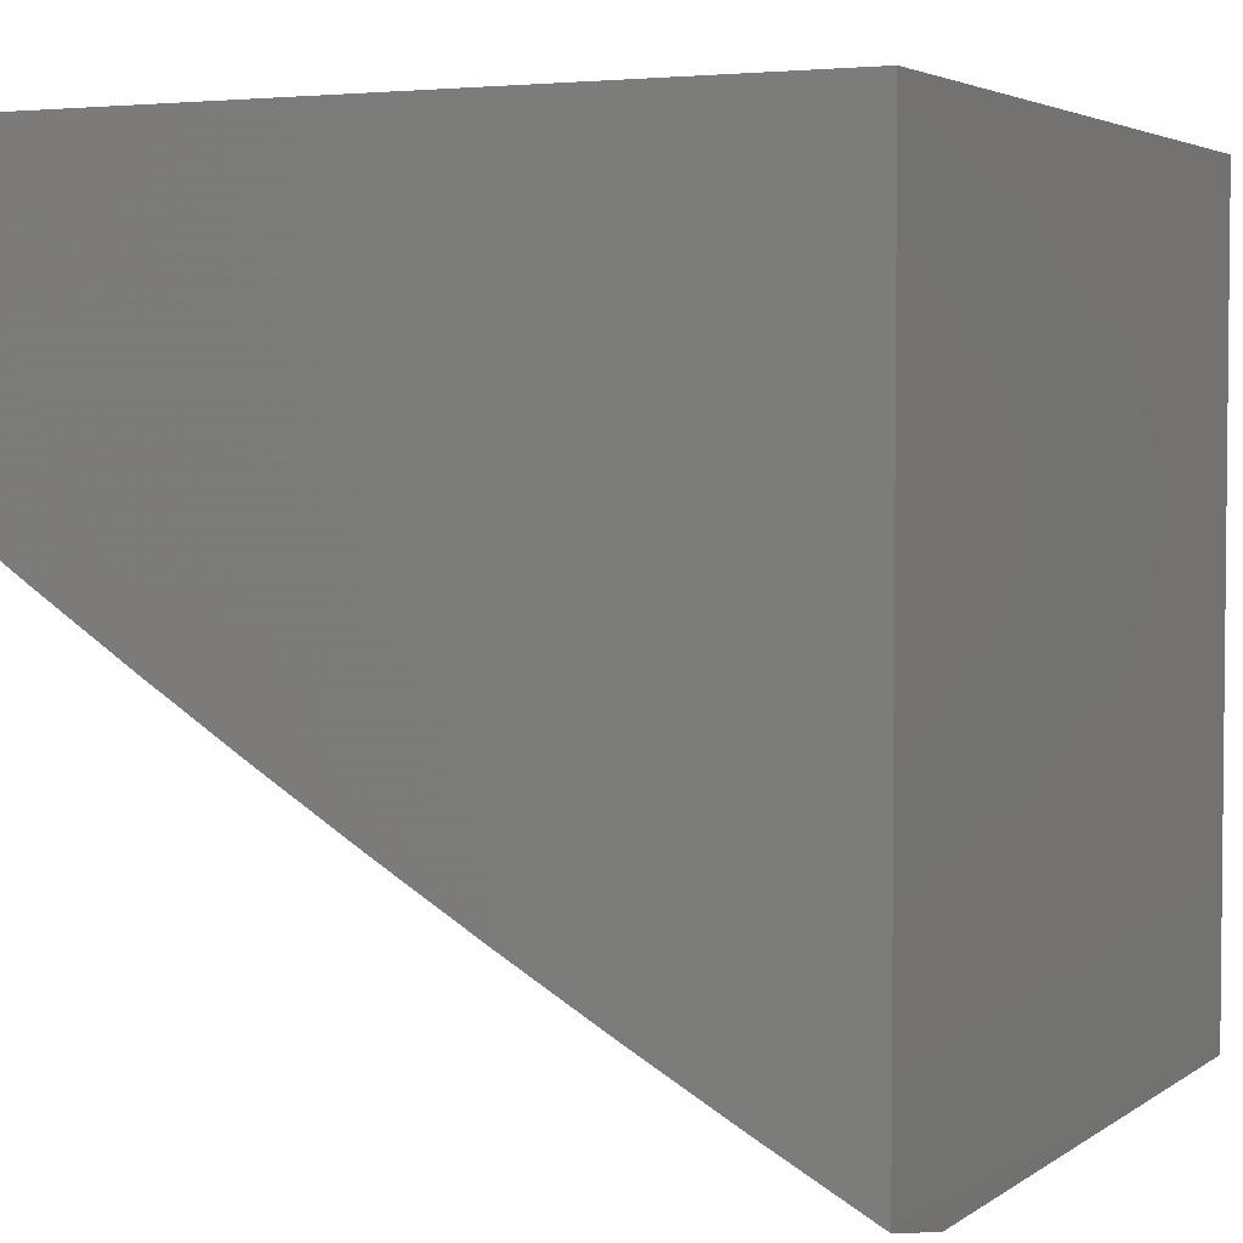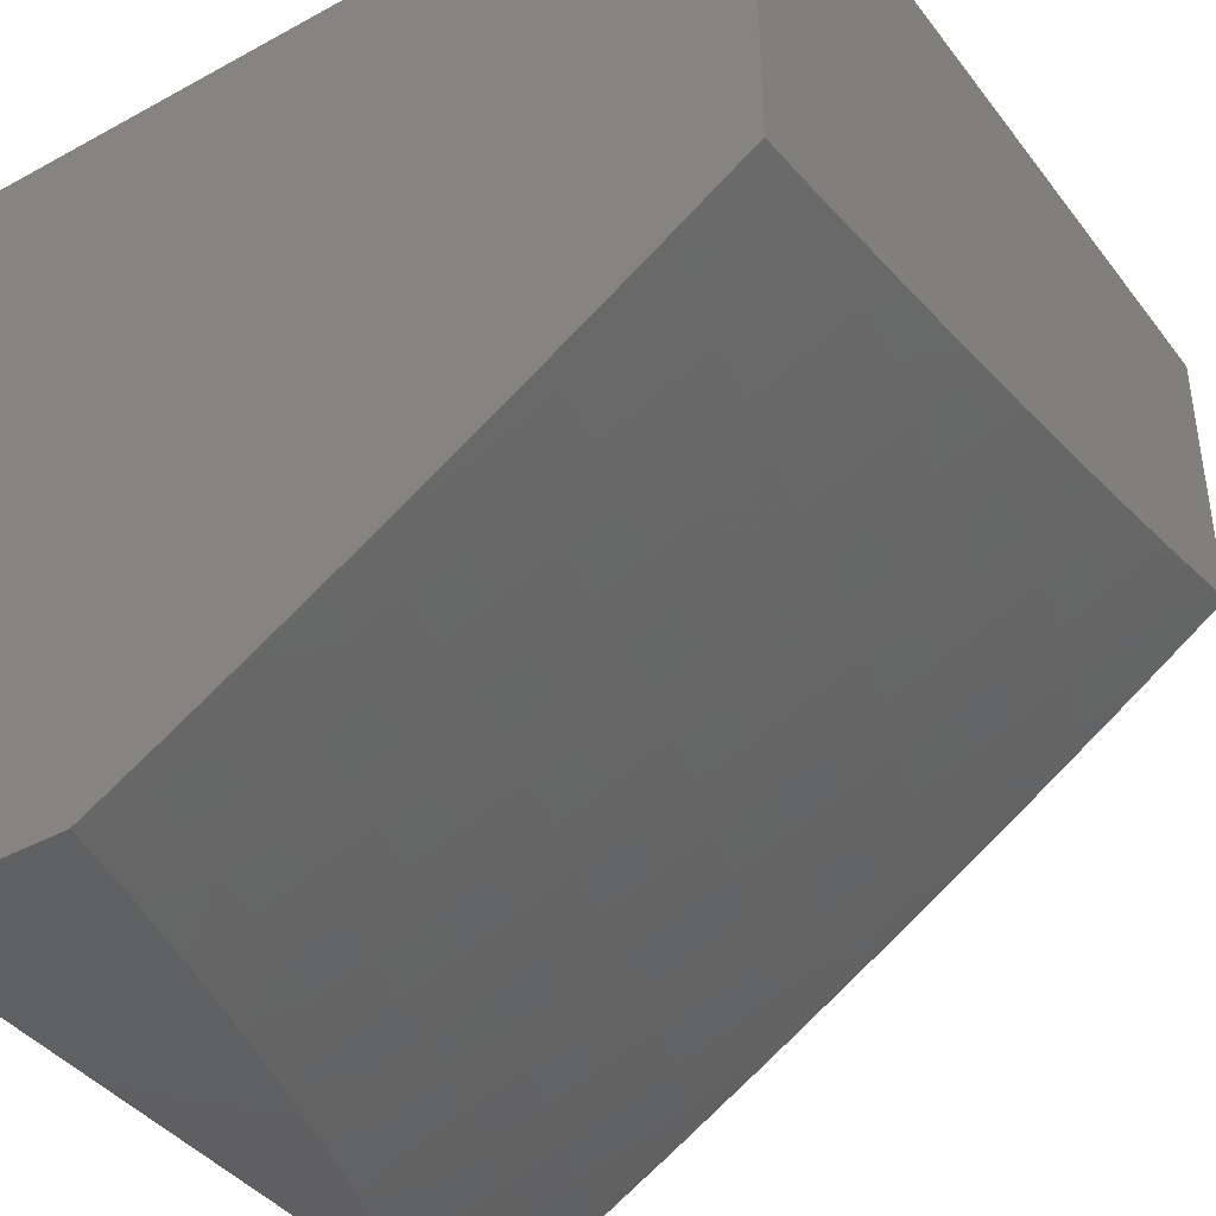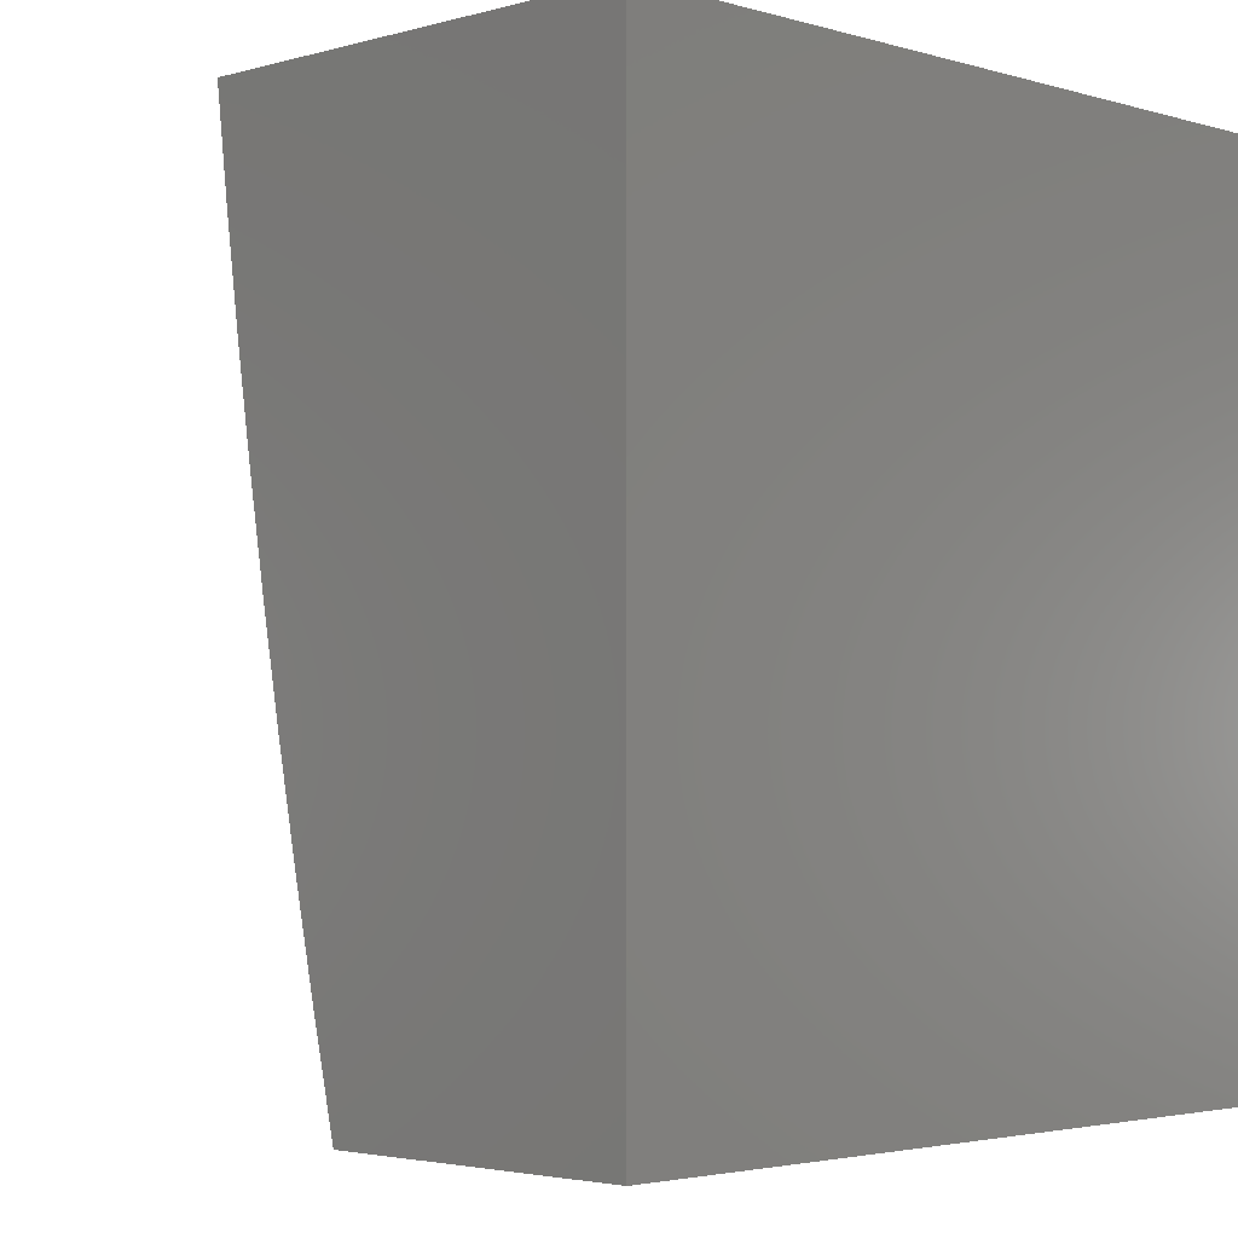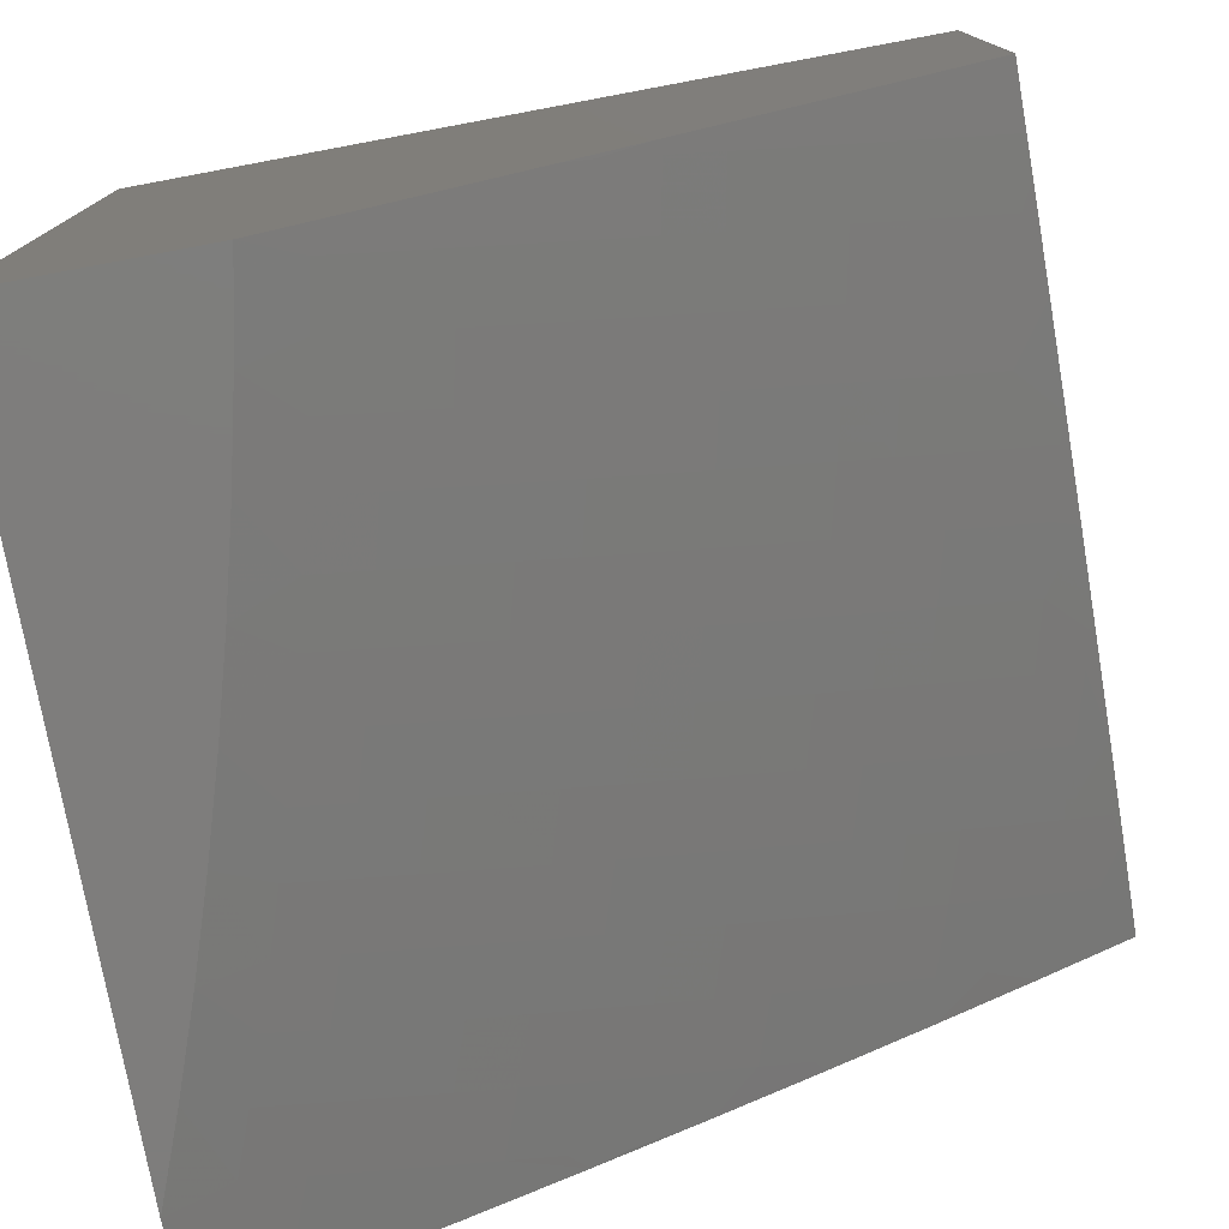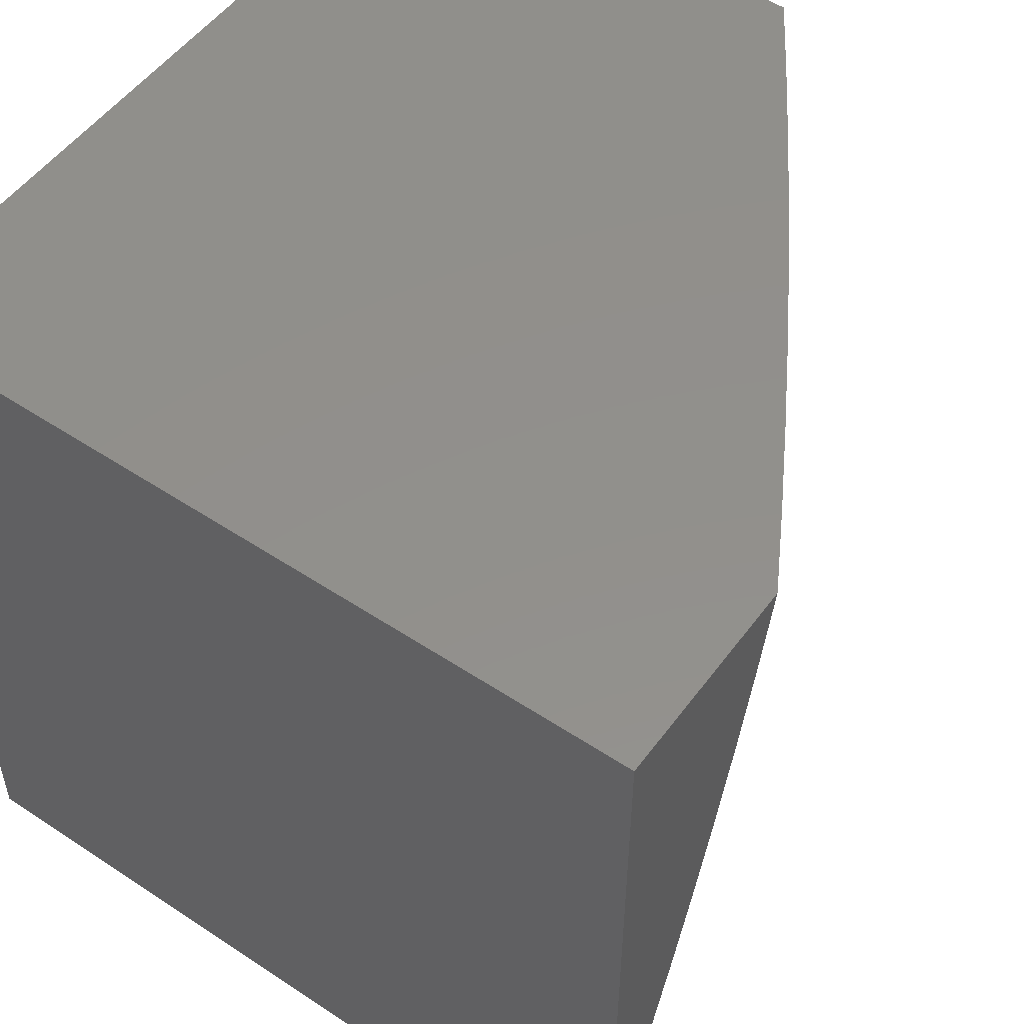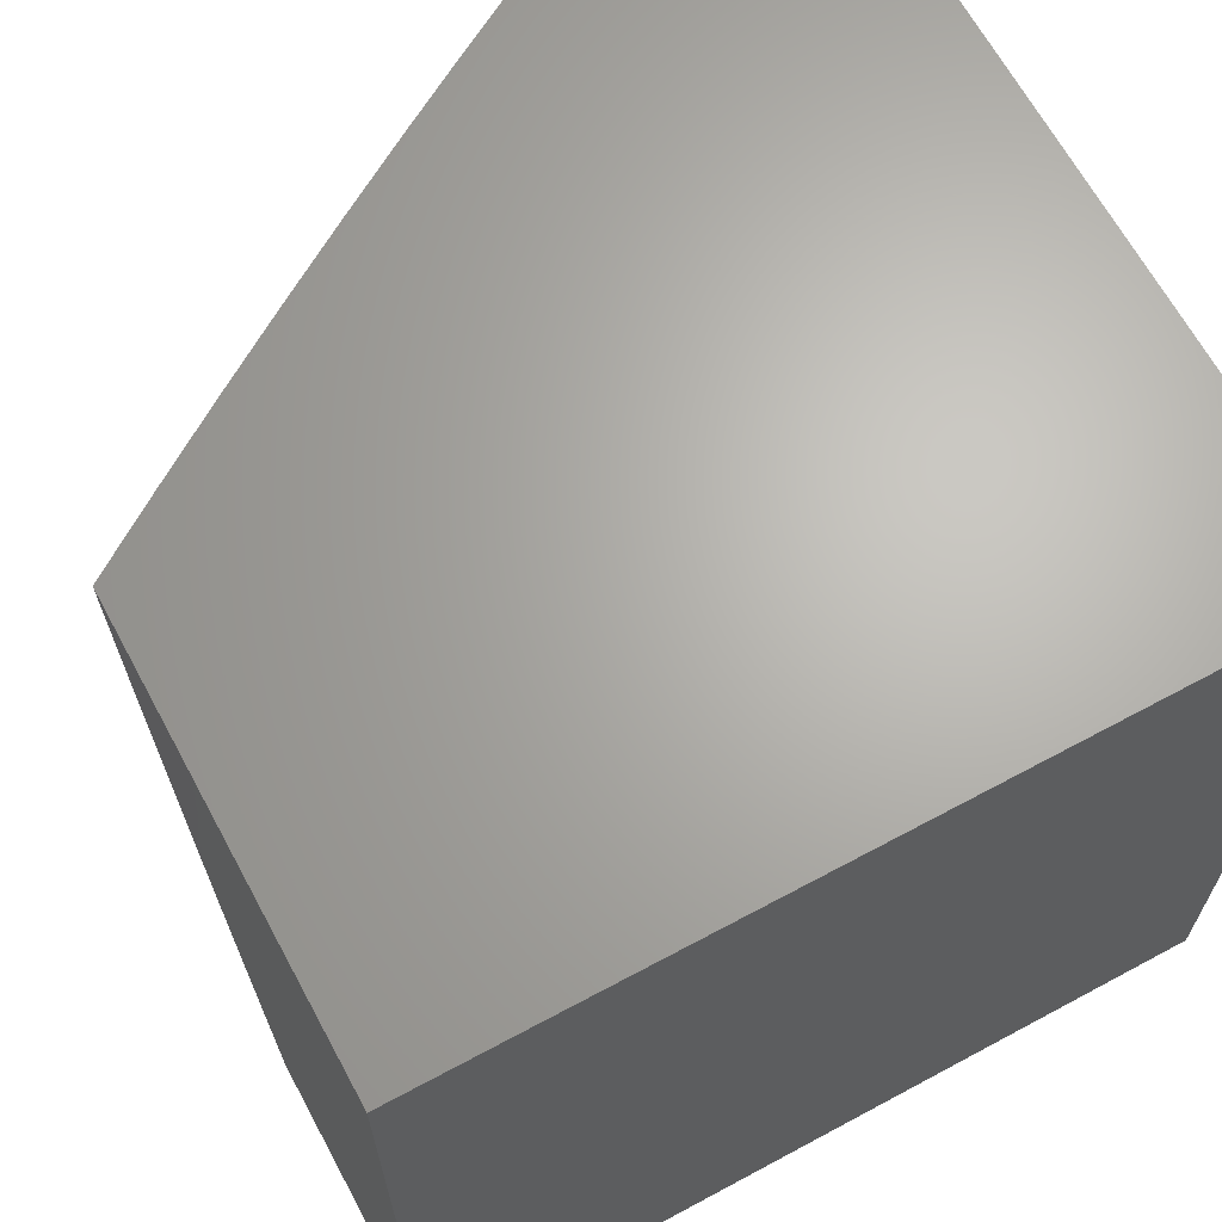
<metadata>
{"format":"stl","ext":"stl","renderer":"f3d","projection":"perspective","resolution":1024,"background":"white","views":[{"elev":3.6,"azim":26.3,"up":"+Z"},{"elev":-40.6,"azim":-146.3,"up":"+Z"},{"elev":-2.9,"azim":-45.5,"up":"+Y"},{"elev":-77.2,"azim":-169.4,"up":"+Z"},{"elev":52.4,"azim":125.5,"up":"+Y"},{"elev":66.0,"azim":-28.4,"up":"+Y"}]}
</metadata>
<code>
# stl→obj: 213 verts, 422 faces
v -5.129 -2 -9.904
v -5.102 -1.959 -9.927
v -5 -2 -9.973
v -5.044 -1.937 -9.964
v -5 -1.877 -10
v -5.071 -1.868 -9.964
v -5.041 -1.77 -10
v -5.097 -1.798 -9.964
v -5.122 -1.728 -9.964
v -5.156 -1.819 -9.927
v -5.182 -1.748 -9.927
v -5.215 -1.84 -9.89
v -5.241 -1.768 -9.89
v -5.274 -1.86 -9.853
v -5.3 -1.788 -9.853
v -5.332 -1.881 -9.815
v -5.359 -1.808 -9.815
v -5.391 -1.902 -9.776
v -5.417 -1.828 -9.776
v -5.449 -1.922 -9.738
v -5.476 -1.848 -9.738
v -5.507 -1.943 -9.698
v -5.534 -1.867 -9.698
v -5.564 -1.963 -9.659
v -5.592 -1.887 -9.659
v -5.622 -1.983 -9.618
v -5.65 -1.906 -9.618
v -5.633 -2 -9.608
v -5.707 -1.926 -9.578
v -5.756 -2 -9.53
v -5.765 -1.945 -9.537
v -5.822 -1.965 -9.495
v -5.792 -1.867 -9.537
v -5.849 -1.885 -9.495
v -5.818 -1.788 -9.537
v -5.875 -1.806 -9.495
v -5.842 -1.709 -9.537
v -5.9 -1.726 -9.495
v -5.866 -1.631 -9.537
v -5.924 -1.647 -9.495
v -5.888 -1.552 -9.537
v -5.947 -1.567 -9.495
v -5.909 -1.473 -9.537
v -5.968 -1.488 -9.495
v -5.929 -1.395 -9.537
v -5.988 -1.408 -9.495
v -6 -1.377 -9.492
v -6 -1.503 -9.471
v -5.16 -1.982 -9.89
v -5.256 -2 -9.832
v -5.247 -1.932 -9.853
v -5.305 -1.954 -9.815
v -5.383 -2 -9.759
v -5.363 -1.975 -9.776
v -5.421 -1.996 -9.738
v -5.508 -2 -9.684
v -5.879 -2 -9.45
v -5.879 -1.984 -9.453
v -5.907 -1.904 -9.453
v -5.933 -1.824 -9.453
v -5.958 -1.743 -9.453
v -5.982 -1.663 -9.453
v -6 -1.628 -9.448
v -6 -1.752 -9.423
v -5.964 -1.922 -9.411
v -6 -2 -9.368
v -6 -1.876 -9.397
v -5.99 -1.841 -9.411
v -5.948 -1.316 -9.537
v -6 -1.252 -9.512
v -5.966 -1.237 -9.537
v -5.982 -1.159 -9.537
v -5.923 -1.147 -9.578
v -5.938 -1.069 -9.578
v -5.878 -1.059 -9.618
v -5.909 -1 -9.605
v -5.818 -1 -9.664
v -6 -1.126 -9.529
v -5.998 -1.08 -9.537
v -6 -1 -9.545
v -5.726 -1 -9.722
v -5.757 -1.037 -9.698
v -5.818 -1.048 -9.659
v -5.863 -1.136 -9.618
v -5.906 -1.225 -9.578
v -5.697 -1.026 -9.738
v -5.633 -1 -9.78
v -5.636 -1.015 -9.776
v -5.575 -1.004 -9.815
v -5.622 -1.089 -9.776
v -5.561 -1.077 -9.815
v -5.606 -1.163 -9.776
v -5.545 -1.15 -9.815
v -5.59 -1.236 -9.776
v -5.529 -1.223 -9.815
v -5.572 -1.31 -9.776
v -5.512 -1.296 -9.815
v -5.553 -1.384 -9.776
v -5.493 -1.369 -9.815
v -5.533 -1.458 -9.776
v -5.473 -1.443 -9.815
v -5.512 -1.532 -9.776
v -5.453 -1.516 -9.815
v -5.49 -1.606 -9.776
v -5.431 -1.589 -9.815
v -5.467 -1.68 -9.776
v -5.408 -1.662 -9.815
v -5.443 -1.754 -9.776
v -5.384 -1.735 -9.815
v -5.54 -1 -9.836
v -5.5 -1.065 -9.853
v -5.447 -1 -9.892
v -5.439 -1.053 -9.89
v -5.377 -1.041 -9.927
v -5.424 -1.125 -9.89
v -5.362 -1.112 -9.927
v -5.408 -1.196 -9.89
v -5.347 -1.183 -9.927
v -5.391 -1.268 -9.89
v -5.33 -1.253 -9.927
v -5.372 -1.339 -9.89
v -5.312 -1.324 -9.927
v -5.353 -1.411 -9.89
v -5.293 -1.395 -9.927
v -5.333 -1.483 -9.89
v -5.273 -1.466 -9.927
v -5.311 -1.554 -9.89
v -5.252 -1.537 -9.927
v -5.289 -1.626 -9.89
v -5.229 -1.607 -9.927
v -5.265 -1.697 -9.89
v -5.206 -1.678 -9.927
v -5.352 -1 -9.946
v -5.316 -1.03 -9.964
v -5.301 -1.099 -9.964
v -5.285 -1.169 -9.964
v -5.269 -1.239 -9.964
v -5.251 -1.309 -9.964
v -5.232 -1.379 -9.964
v -5.212 -1.449 -9.964
v -5.191 -1.519 -9.964
v -5.17 -1.589 -9.964
v -5.147 -1.659 -9.964
v -5.258 -1 -10
v -5.234 -1.112 -10
v -5.208 -1.223 -10
v -5.179 -1.334 -10
v -5.148 -1.444 -10
v -5.115 -1.554 -10
v -5.079 -1.662 -10
v -5.13 -1.889 -9.927
v -5.188 -1.911 -9.89
v -5.734 -1.848 -9.578
v -5.76 -1.77 -9.578
v -5.784 -1.692 -9.578
v -5.807 -1.614 -9.578
v -5.83 -1.537 -9.578
v -5.851 -1.459 -9.578
v -5.87 -1.381 -9.578
v -5.889 -1.303 -9.578
v -5.676 -1.829 -9.618
v -5.702 -1.752 -9.618
v -5.726 -1.675 -9.618
v -5.749 -1.598 -9.618
v -5.771 -1.521 -9.618
v -5.791 -1.444 -9.618
v -5.811 -1.367 -9.618
v -5.829 -1.29 -9.618
v -5.847 -1.213 -9.618
v -5.618 -1.811 -9.659
v -5.643 -1.735 -9.659
v -5.667 -1.658 -9.659
v -5.69 -1.582 -9.659
v -5.712 -1.505 -9.659
v -5.732 -1.429 -9.659
v -5.752 -1.353 -9.659
v -5.77 -1.276 -9.659
v -5.787 -1.2 -9.659
v -5.803 -1.124 -9.659
v -5.56 -1.792 -9.698
v -5.585 -1.717 -9.698
v -5.608 -1.641 -9.698
v -5.631 -1.565 -9.698
v -5.652 -1.49 -9.698
v -5.673 -1.414 -9.698
v -5.692 -1.339 -9.698
v -5.71 -1.263 -9.698
v -5.727 -1.188 -9.698
v -5.743 -1.112 -9.698
v -5.501 -1.773 -9.738
v -5.526 -1.698 -9.738
v -5.549 -1.624 -9.738
v -5.572 -1.549 -9.738
v -5.593 -1.474 -9.738
v -5.613 -1.399 -9.738
v -5.632 -1.325 -9.738
v -5.65 -1.25 -9.738
v -5.667 -1.175 -9.738
v -5.682 -1.101 -9.738
v -5.325 -1.716 -9.853
v -5.349 -1.644 -9.853
v -5.371 -1.572 -9.853
v -5.393 -1.499 -9.853
v -5.413 -1.427 -9.853
v -5.433 -1.354 -9.853
v -5.451 -1.282 -9.853
v -5.468 -1.21 -9.853
v -5.485 -1.137 -9.853
v -5 -1 -10
v -5 -1 -9
v -6 -1 -9
v -6 -2 -9
v -5 -2 -9
f 1 2 3
f 3 2 4
f 3 4 5
f 5 4 6
f 5 6 7
f 7 6 8
f 7 8 9
f 9 8 10
f 9 10 11
f 11 10 12
f 11 12 13
f 13 12 14
f 13 14 15
f 15 14 16
f 15 16 17
f 17 16 18
f 17 18 19
f 19 18 20
f 19 20 21
f 21 20 22
f 21 22 23
f 23 22 24
f 23 24 25
f 25 24 26
f 25 26 27
f 27 26 28
f 27 28 29
f 29 28 30
f 29 30 31
f 31 30 32
f 31 32 33
f 33 32 34
f 33 34 35
f 35 34 36
f 35 36 37
f 37 36 38
f 37 38 39
f 39 38 40
f 39 40 41
f 41 40 42
f 41 42 43
f 43 42 44
f 43 44 45
f 45 44 46
f 45 46 47
f 47 46 48
f 48 46 44
f 48 44 42
f 2 1 49
f 49 1 50
f 49 50 51
f 51 50 52
f 51 52 14
f 14 52 16
f 50 53 52
f 52 53 54
f 52 54 16
f 16 54 18
f 54 53 55
f 55 53 56
f 55 56 22
f 22 56 24
f 56 28 24
f 24 28 26
f 30 57 32
f 32 57 58
f 32 58 34
f 34 58 59
f 34 59 36
f 36 59 60
f 36 60 38
f 38 60 61
f 38 61 40
f 40 61 62
f 40 62 63
f 63 62 64
f 64 62 61
f 64 61 60
f 58 57 65
f 65 57 66
f 65 66 67
f 65 67 68
f 68 67 64
f 68 64 60
f 40 63 42
f 42 63 48
f 45 47 69
f 69 47 70
f 69 70 71
f 71 70 72
f 71 72 73
f 73 72 74
f 73 74 75
f 75 74 76
f 75 76 77
f 70 78 72
f 72 78 79
f 72 79 74
f 74 79 80
f 74 80 76
f 78 80 79
f 81 82 77
f 77 82 83
f 77 83 75
f 75 83 84
f 75 84 73
f 73 84 85
f 73 85 71
f 71 85 69
f 82 81 86
f 86 81 87
f 86 87 88
f 88 87 89
f 88 89 90
f 90 89 91
f 90 91 92
f 92 91 93
f 92 93 94
f 94 93 95
f 94 95 96
f 96 95 97
f 96 97 98
f 98 97 99
f 98 99 100
f 100 99 101
f 100 101 102
f 102 101 103
f 102 103 104
f 104 103 105
f 104 105 106
f 106 105 107
f 106 107 108
f 108 107 109
f 108 109 19
f 19 109 17
f 87 110 89
f 89 110 91
f 91 110 111
f 111 110 112
f 111 112 113
f 113 112 114
f 113 114 115
f 115 114 116
f 115 116 117
f 117 116 118
f 117 118 119
f 119 118 120
f 119 120 121
f 121 120 122
f 121 122 123
f 123 122 124
f 123 124 125
f 125 124 126
f 125 126 127
f 127 126 128
f 127 128 129
f 129 128 130
f 129 130 131
f 131 130 132
f 131 132 13
f 13 132 11
f 112 133 114
f 114 133 134
f 114 134 116
f 116 134 135
f 116 135 118
f 118 135 136
f 118 136 120
f 120 136 137
f 120 137 122
f 122 137 138
f 122 138 124
f 124 138 139
f 124 139 126
f 126 139 140
f 126 140 128
f 128 140 141
f 128 141 130
f 130 141 142
f 130 142 132
f 132 142 143
f 132 143 11
f 11 143 9
f 133 144 134
f 134 144 135
f 144 145 135
f 135 145 136
f 145 146 136
f 136 146 137
f 137 146 138
f 138 146 147
f 138 147 139
f 139 147 148
f 139 148 140
f 140 148 141
f 148 149 141
f 141 149 142
f 142 149 143
f 143 149 150
f 143 150 9
f 9 150 7
f 6 4 2
f 2 49 151
f 151 49 152
f 151 152 10
f 10 152 12
f 18 54 55
f 20 18 55
f 12 152 51
f 51 152 49
f 12 51 14
f 8 6 151
f 151 6 2
f 8 151 10
f 22 20 55
f 29 31 153
f 153 31 33
f 153 33 154
f 154 33 35
f 154 35 155
f 155 35 37
f 155 37 156
f 156 37 39
f 156 39 157
f 157 39 41
f 157 41 158
f 158 41 43
f 158 43 159
f 159 43 45
f 159 45 160
f 160 45 69
f 160 69 85
f 27 29 161
f 161 29 153
f 161 153 162
f 162 153 154
f 162 154 163
f 163 154 155
f 163 155 164
f 164 155 156
f 164 156 165
f 165 156 157
f 165 157 166
f 166 157 158
f 166 158 167
f 167 158 159
f 167 159 168
f 168 159 160
f 168 160 169
f 169 160 85
f 169 85 84
f 25 27 170
f 170 27 161
f 170 161 171
f 171 161 162
f 171 162 172
f 172 162 163
f 172 163 173
f 173 163 164
f 173 164 174
f 174 164 165
f 174 165 175
f 175 165 166
f 175 166 176
f 176 166 167
f 176 167 177
f 177 167 168
f 177 168 178
f 178 168 169
f 178 169 179
f 179 169 84
f 179 84 83
f 23 25 180
f 180 25 170
f 180 170 181
f 181 170 171
f 181 171 182
f 182 171 172
f 182 172 183
f 183 172 173
f 183 173 184
f 184 173 174
f 184 174 185
f 185 174 175
f 185 175 186
f 186 175 176
f 186 176 187
f 187 176 177
f 187 177 188
f 188 177 178
f 188 178 189
f 189 178 179
f 189 179 82
f 82 179 83
f 108 19 21
f 21 23 190
f 190 23 180
f 190 180 191
f 191 180 181
f 191 181 192
f 192 181 182
f 192 182 193
f 193 182 183
f 193 183 194
f 194 183 184
f 194 184 195
f 195 184 185
f 195 185 196
f 196 185 186
f 196 186 197
f 197 186 187
f 197 187 198
f 198 187 188
f 198 188 199
f 199 188 189
f 199 189 86
f 86 189 82
f 131 13 15
f 15 17 200
f 200 17 109
f 200 109 201
f 201 109 107
f 201 107 202
f 202 107 105
f 202 105 203
f 203 105 103
f 203 103 204
f 204 103 101
f 204 101 205
f 205 101 99
f 205 99 206
f 206 99 97
f 206 97 207
f 207 97 95
f 207 95 208
f 208 95 93
f 208 93 111
f 111 93 91
f 60 59 65
f 65 59 58
f 68 60 65
f 106 108 190
f 190 108 21
f 106 190 191
f 129 131 200
f 200 131 15
f 129 200 201
f 104 106 191
f 104 191 192
f 127 129 201
f 127 201 202
f 127 202 125
f 125 202 203
f 125 203 123
f 123 203 204
f 123 204 121
f 121 204 205
f 121 205 119
f 119 205 206
f 119 206 117
f 117 206 207
f 117 207 115
f 115 207 208
f 115 208 113
f 113 208 111
f 104 192 102
f 102 192 193
f 102 193 100
f 100 193 194
f 100 194 98
f 98 194 195
f 98 195 96
f 96 195 196
f 96 196 94
f 94 196 197
f 94 197 92
f 92 197 198
f 92 198 90
f 90 198 199
f 90 199 88
f 88 199 86
f 144 133 209
f 209 133 210
f 210 133 112
f 210 112 110
f 110 87 210
f 210 87 81
f 210 81 77
f 210 77 211
f 211 77 76
f 211 76 80
f 80 78 211
f 211 78 70
f 211 70 47
f 47 48 211
f 211 48 63
f 211 63 64
f 211 64 212
f 212 64 67
f 212 67 66
f 66 57 212
f 212 57 30
f 212 30 213
f 213 30 28
f 213 28 56
f 56 53 213
f 213 53 50
f 213 50 1
f 1 3 213
f 210 211 213
f 213 211 212
f 5 7 209
f 209 7 150
f 209 150 149
f 149 148 209
f 209 148 147
f 209 147 146
f 146 145 209
f 209 145 144
f 3 5 213
f 213 5 210
f 210 5 209

</code>
